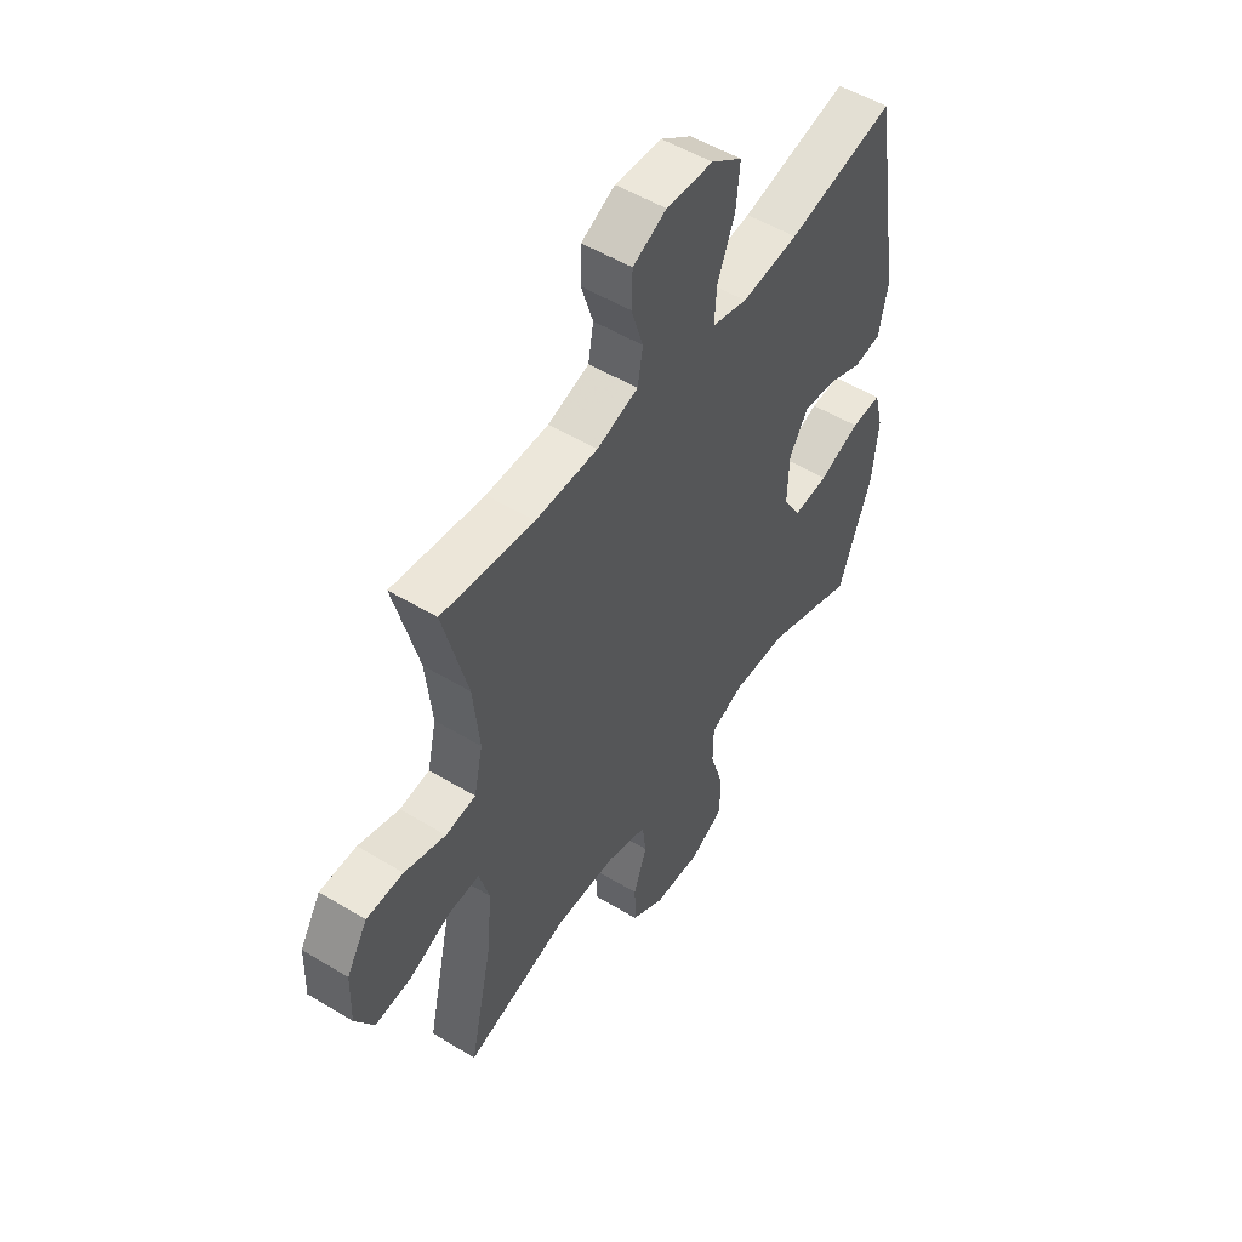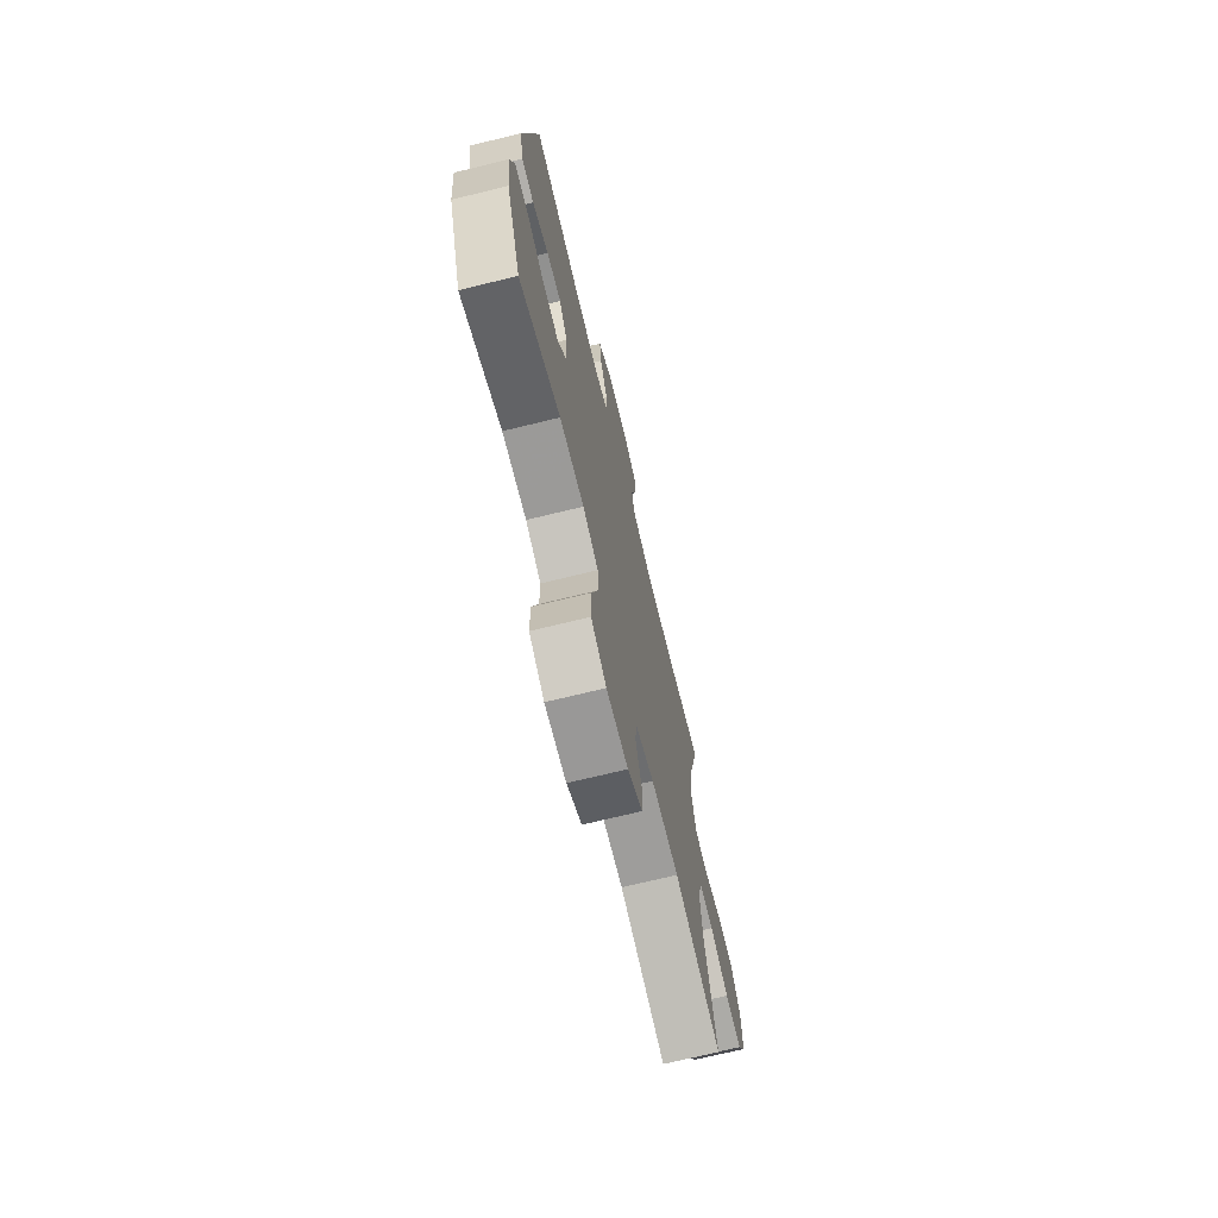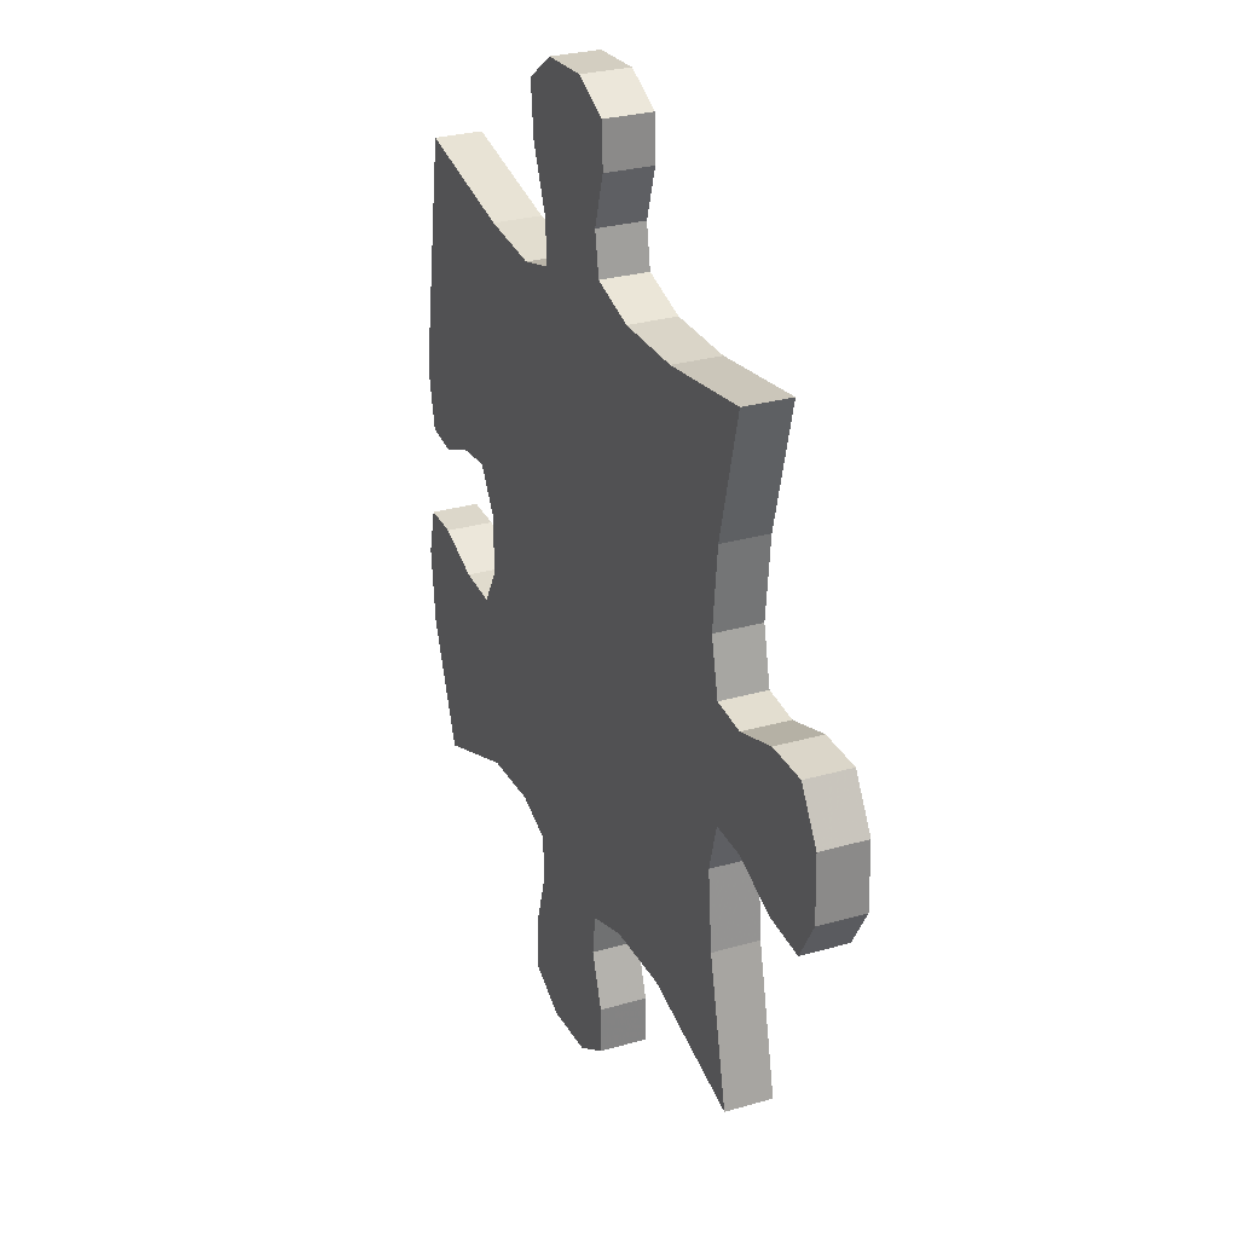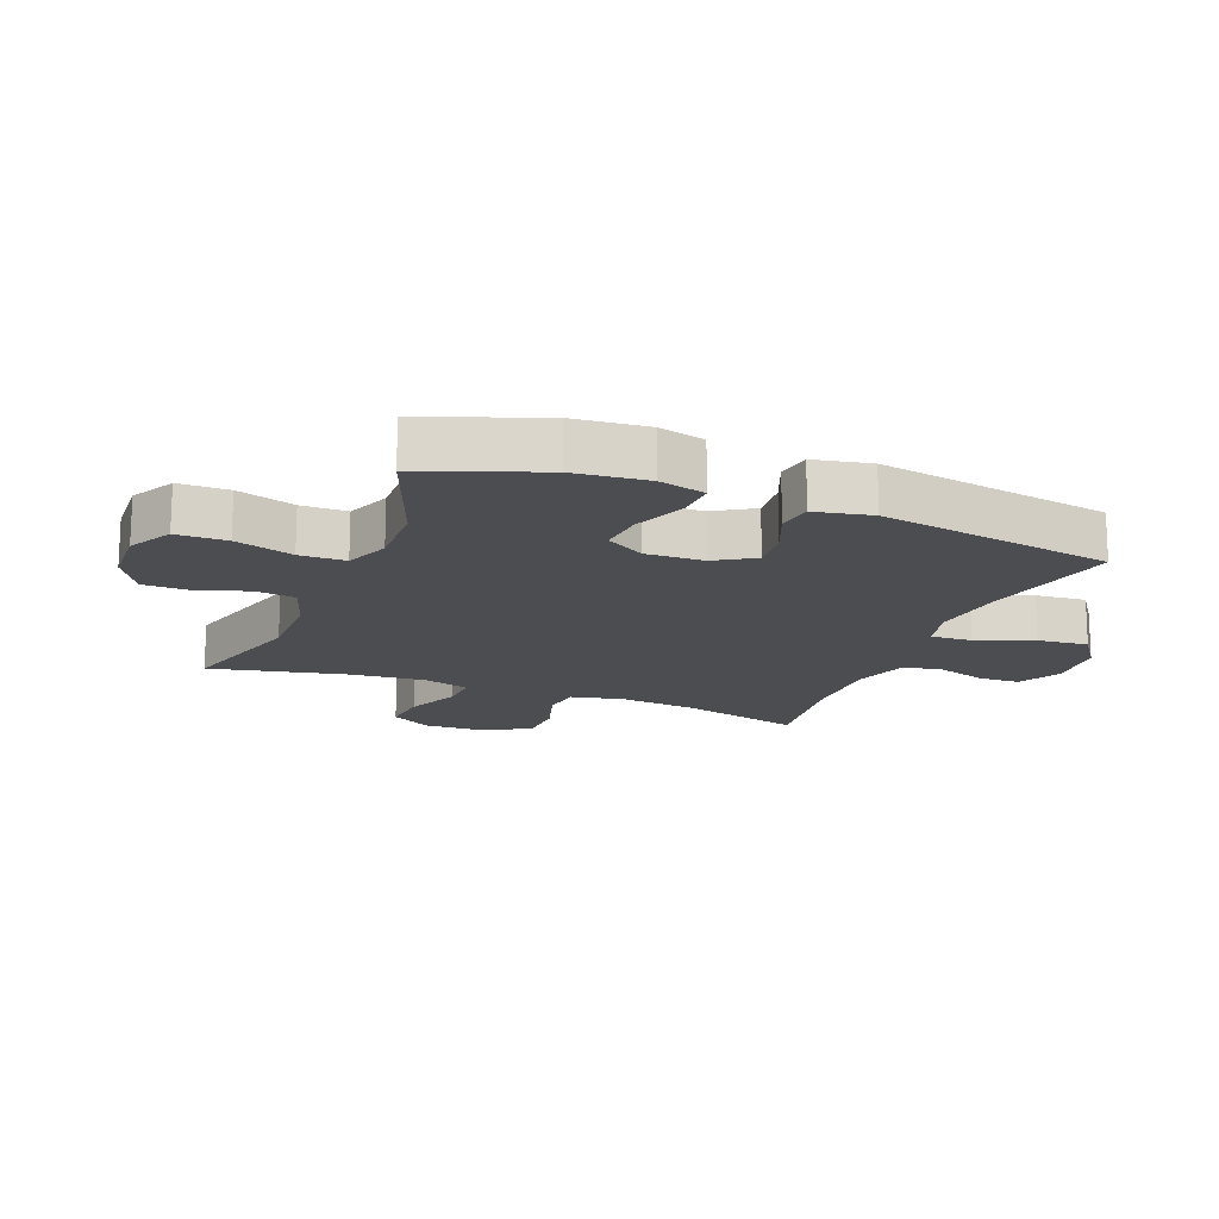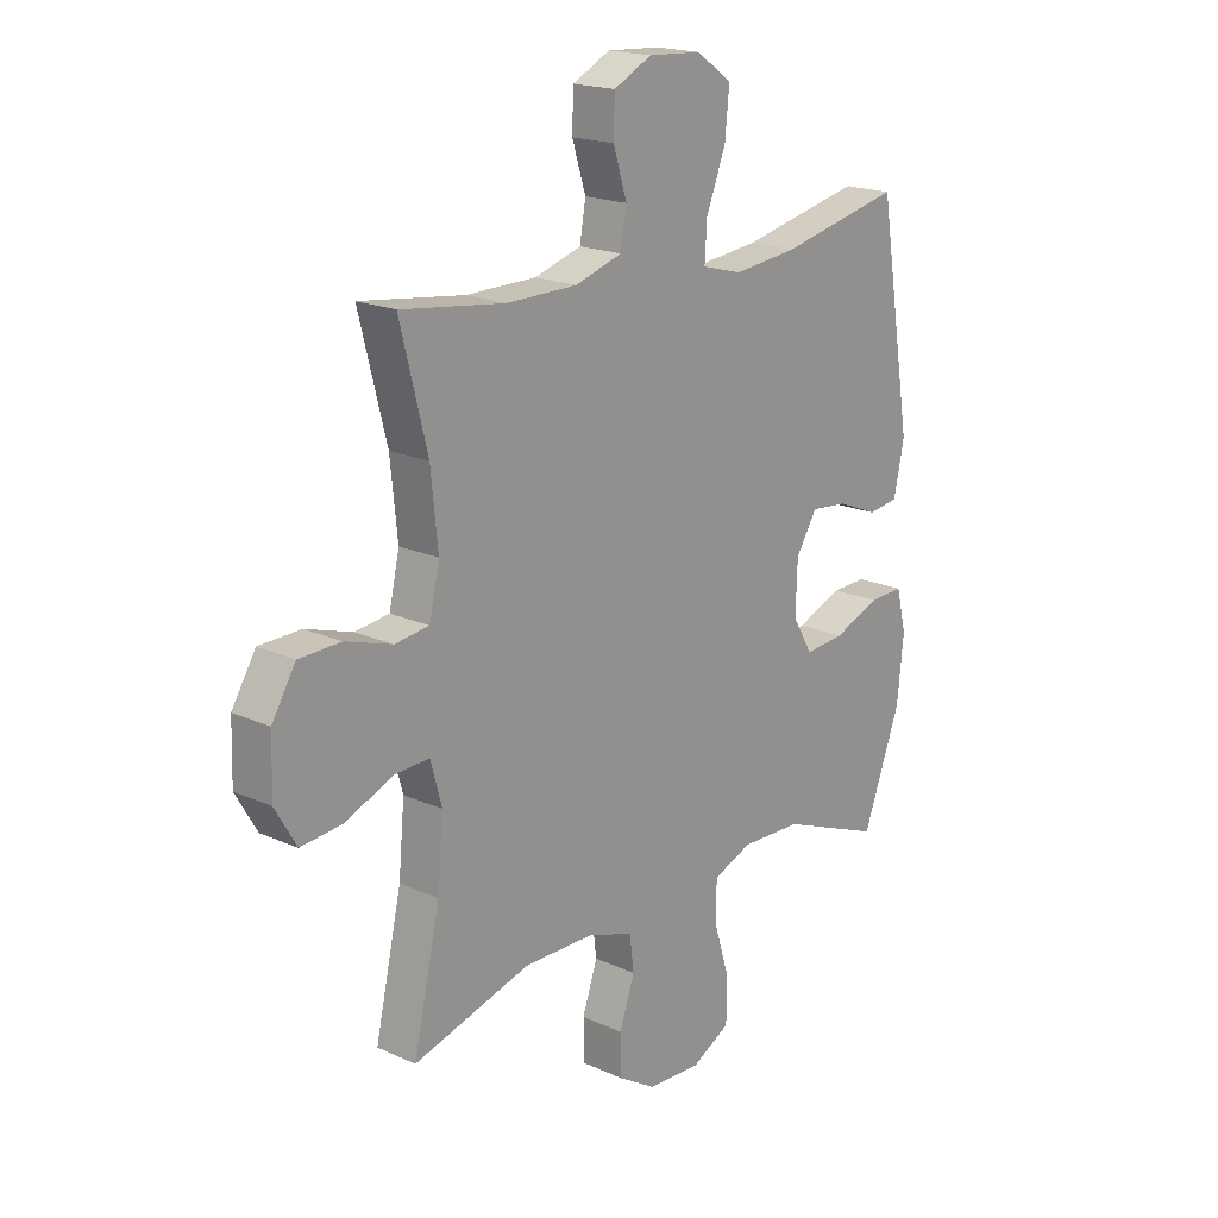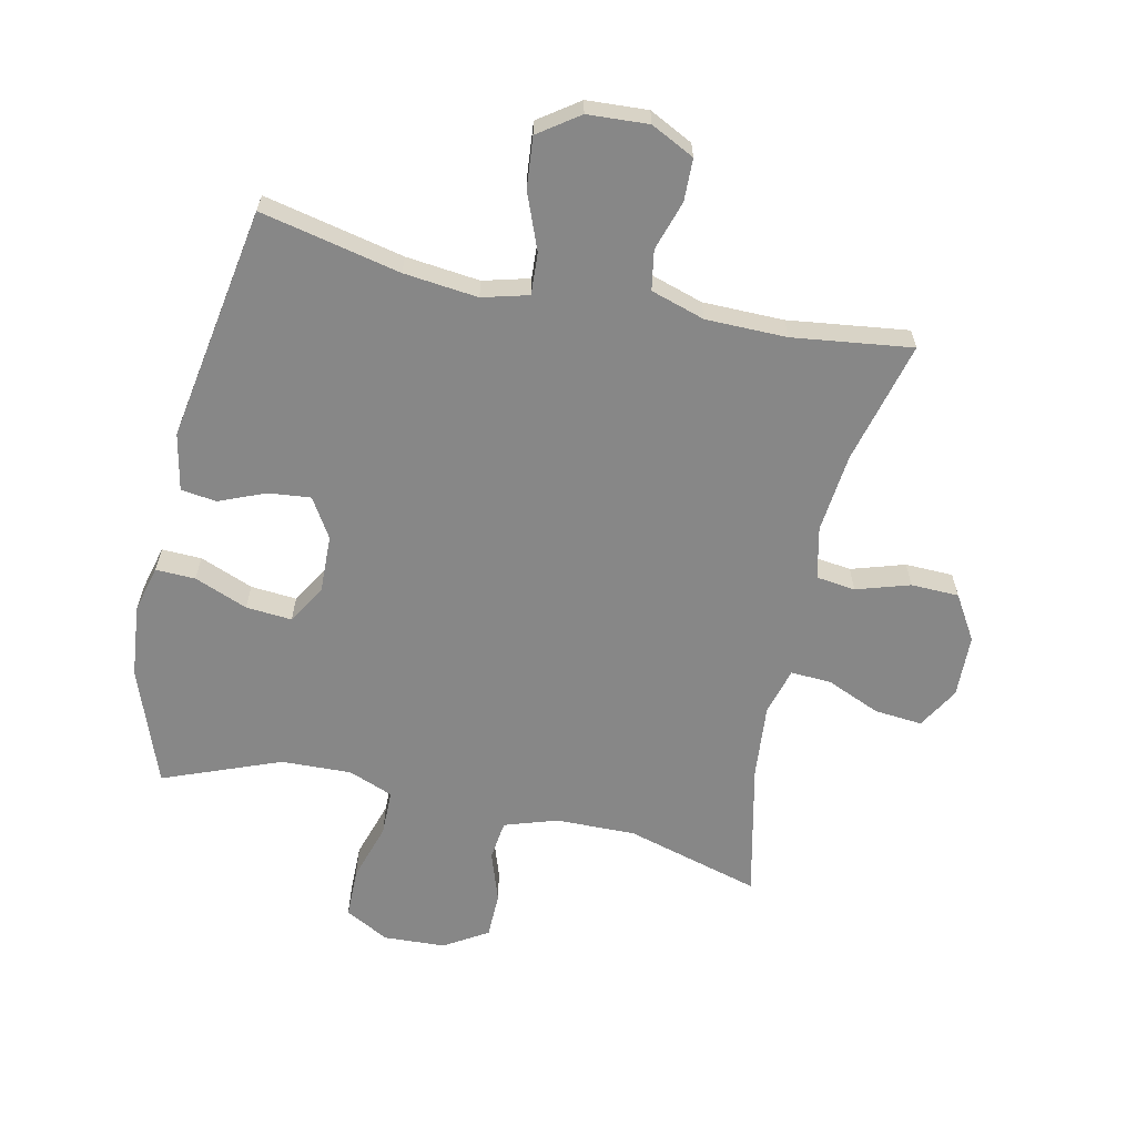
<metadata>
{"format":"obj","ext":"obj","renderer":"f3d","projection":"perspective","resolution":1024,"background":"white","views":[{"elev":52.3,"azim":123.2,"up":"+Z"},{"elev":-71.4,"azim":-76.3,"up":"+Z"},{"elev":28.6,"azim":66.7,"up":"+Z"},{"elev":-16.2,"azim":-111.8,"up":"+Y"},{"elev":18.9,"azim":130.7,"up":"+Z"},{"elev":-62.5,"azim":-12.4,"up":"+Y"}]}
</metadata>
<code>
v -0.5 0.07 0.5
v -0.275 0.07 0.451
v -0.156 0.07 0.438
v -0.082 0.07 0.458
v -0.086 0.07 0.525
v -0.122 0.07 0.616
v -0.13 0.07 0.698
v -0.065 0.07 0.744
v 0.033 0.07 0.75
v 0.103 0.07 0.715
v 0.105 0.07 0.647
v 0.08 0.07 0.567
v 0.091 0.07 0.503
v 0.178 0.07 0.476
v 0.308 0.07 0.475
v 0.5 0.07 0.5
v 0.45 0.07 0.303
v 0.437 0.07 0.176
v 0.456 0.07 0.092
v 0.519 0.07 0.084
v 0.605 0.07 0.111
v 0.682 0.07 0.109
v 0.726 0.07 0.037
v 0.729 0.07 -0.064
v 0.69 0.07 -0.131
v 0.613 0.07 -0.124
v 0.526 0.07 -0.087
v 0.461 0.07 -0.084
v 0.44 0.07 -0.16
v 0.451 0.07 -0.281
v 0.5 0.07 -0.5
v 0.283 0.07 -0.439
v 0.154 0.07 -0.441
v 0.069 0.07 -0.469
v 0.061 0.07 -0.533
v 0.089 0.07 -0.615
v 0.088 0.07 -0.689
v 0.018 0.07 -0.732
v -0.082 0.07 -0.737
v -0.153 0.07 -0.699
v -0.154 0.07 -0.618
v -0.125 0.07 -0.524
v -0.126 0.07 -0.45
v -0.198 0.07 -0.422
v -0.311 0.07 -0.426
v -0.5 0.07 -0.5
v -0.57 0.07 -0.311
v -0.582 0.07 -0.193
v -0.563 0.07 -0.118
v -0.499 0.07 -0.12
v -0.413 0.07 -0.154
v -0.339 0.07 -0.16
v -0.302 0.07 -0.097
v -0.305 0.07 -0.004
v -0.344 0.07 0.059
v -0.412 0.07 0.052
v -0.487 0.07 0.021
v -0.544 0.07 0.029
v -0.563 0.07 0.121
v -0.5 0 0.5
v -0.275 0 0.451
v -0.156 0 0.438
v -0.082 0 0.458
v -0.086 0 0.525
v -0.122 0 0.616
v -0.13 0 0.698
v -0.065 0 0.744
v 0.033 0 0.75
v 0.103 0 0.715
v 0.105 0 0.647
v 0.08 0 0.567
v 0.091 0 0.503
v 0.178 0 0.476
v 0.308 0 0.475
v 0.5 0 0.5
v 0.45 0 0.303
v 0.437 0 0.176
v 0.456 0 0.092
v 0.519 0 0.084
v 0.605 0 0.111
v 0.682 0 0.109
v 0.726 0 0.037
v 0.729 0 -0.064
v 0.69 0 -0.131
v 0.613 0 -0.124
v 0.526 0 -0.087
v 0.461 0 -0.084
v 0.44 0 -0.16
v 0.451 0 -0.281
v 0.5 0 -0.5
v 0.283 0 -0.439
v 0.154 0 -0.441
v 0.069 0 -0.469
v 0.061 0 -0.533
v 0.089 0 -0.615
v 0.088 0 -0.689
v 0.018 0 -0.732
v -0.082 0 -0.737
v -0.153 0 -0.699
v -0.154 0 -0.618
v -0.125 0 -0.524
v -0.126 0 -0.45
v -0.198 0 -0.422
v -0.311 0 -0.426
v -0.5 0 -0.5
v -0.57 0 -0.311
v -0.582 0 -0.193
v -0.563 0 -0.118
v -0.499 0 -0.12
v -0.413 0 -0.154
v -0.339 0 -0.16
v -0.302 0 -0.097
v -0.305 0 -0.004
v -0.344 0 0.059
v -0.412 0 0.052
v -0.487 0 0.021
v -0.544 0 0.029
v -0.563 0 0.121
f 59 1 2
f 58 59 2
f 57 58 2
f 56 57 2
f 55 56 2 3
f 54 55 3 4
f 53 54 4
f 49 50 51
f 48 49 51
f 47 48 51
f 46 47 51
f 45 46 51
f 44 45 51 52
f 43 44 52 53
f 40 41 42
f 39 40 42
f 38 39 42
f 37 38 42
f 36 37 42
f 35 36 42
f 34 35 42 43
f 43 53 4
f 34 43 4
f 33 34 4
f 30 31 32
f 33 4 5
f 32 33 5
f 30 32 5
f 29 30 5
f 25 26 27
f 24 25 27
f 23 24 27
f 22 23 27
f 21 22 27
f 20 21 27
f 19 20 27 28
f 5 6 7
f 29 5 7
f 28 29 7
f 19 28 7
f 18 19 7
f 15 16 17
f 14 15 17 18
f 10 11 12
f 9 10 12
f 8 9 12
f 7 8 12
f 7 12 13
f 18 7 13
f 13 14 18
f 61 60 118
f 61 118 117
f 61 117 116
f 61 116 115
f 62 61 115 114
f 63 62 114 113
f 63 113 112
f 110 109 108
f 110 108 107
f 110 107 106
f 110 106 105
f 110 105 104
f 111 110 104 103
f 112 111 103 102
f 101 100 99
f 101 99 98
f 101 98 97
f 101 97 96
f 101 96 95
f 101 95 94
f 102 101 94 93
f 63 112 102
f 63 102 93
f 63 93 92
f 91 90 89
f 64 63 92
f 64 92 91
f 64 91 89
f 64 89 88
f 86 85 84
f 86 84 83
f 86 83 82
f 86 82 81
f 86 81 80
f 86 80 79
f 87 86 79 78
f 66 65 64
f 66 64 88
f 66 88 87
f 66 87 78
f 66 78 77
f 76 75 74
f 77 76 74 73
f 71 70 69
f 71 69 68
f 71 68 67
f 71 67 66
f 72 71 66
f 72 66 77
f 77 73 72
f 1 60 61 2
f 2 61 62 3
f 3 62 63 4
f 4 63 64 5
f 5 64 65 6
f 6 65 66 7
f 7 66 67 8
f 8 67 68 9
f 9 68 69 10
f 10 69 70 11
f 11 70 71 12
f 12 71 72 13
f 13 72 73 14
f 14 73 74 15
f 15 74 75 16
f 16 75 76 17
f 17 76 77 18
f 18 77 78 19
f 19 78 79 20
f 20 79 80 21
f 21 80 81 22
f 22 81 82 23
f 23 82 83 24
f 24 83 84 25
f 25 84 85 26
f 26 85 86 27
f 27 86 87 28
f 28 87 88 29
f 29 88 89 30
f 30 89 90 31
f 31 90 91 32
f 32 91 92 33
f 33 92 93 34
f 34 93 94 35
f 35 94 95 36
f 36 95 96 37
f 37 96 97 38
f 38 97 98 39
f 39 98 99 40
f 40 99 100 41
f 41 100 101 42
f 42 101 102 43
f 43 102 103 44
f 44 103 104 45
f 45 104 105 46
f 46 105 106 47
f 47 106 107 48
f 48 107 108 49
f 49 108 109 50
f 50 109 110 51
f 51 110 111 52
f 52 111 112 53
f 53 112 113 54
f 54 113 114 55
f 55 114 115 56
f 56 115 116 57
f 57 116 117 58
f 58 117 118 59
f 59 118 60 1

</code>
